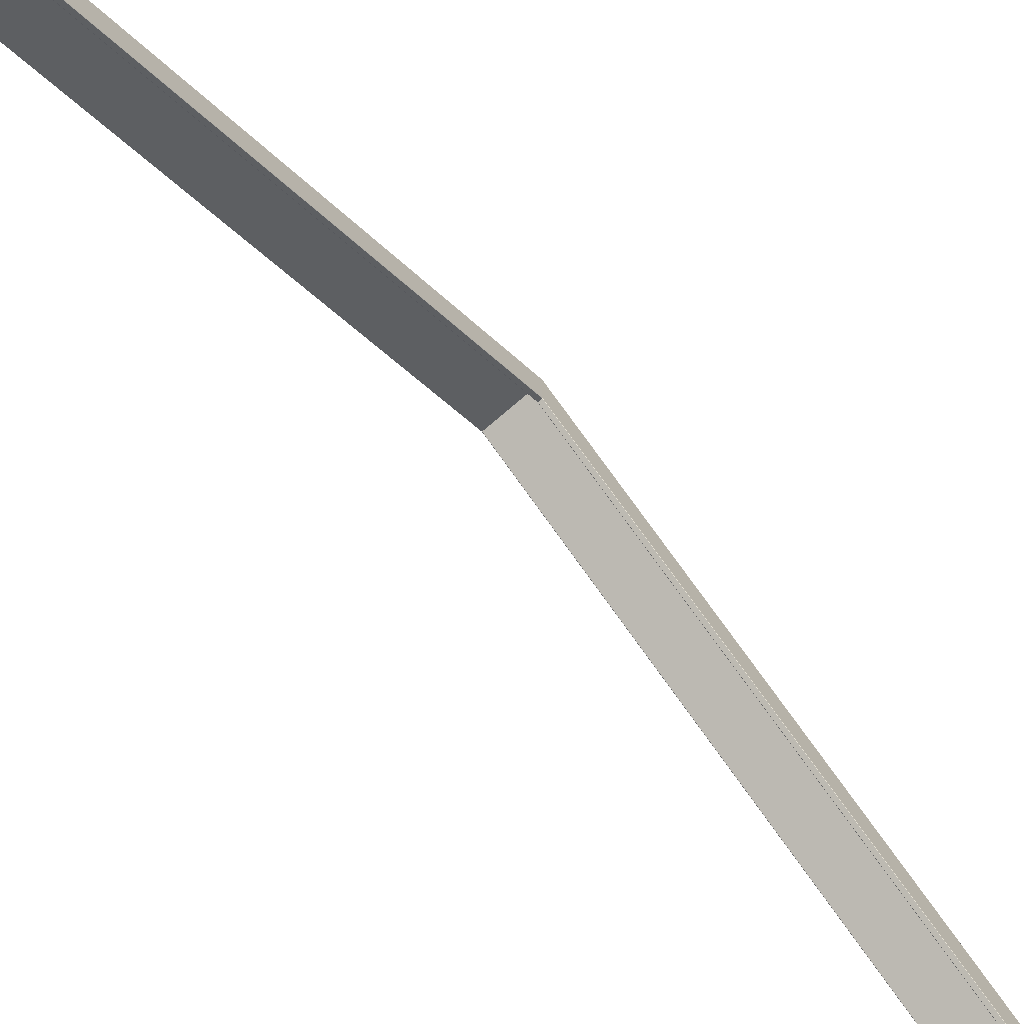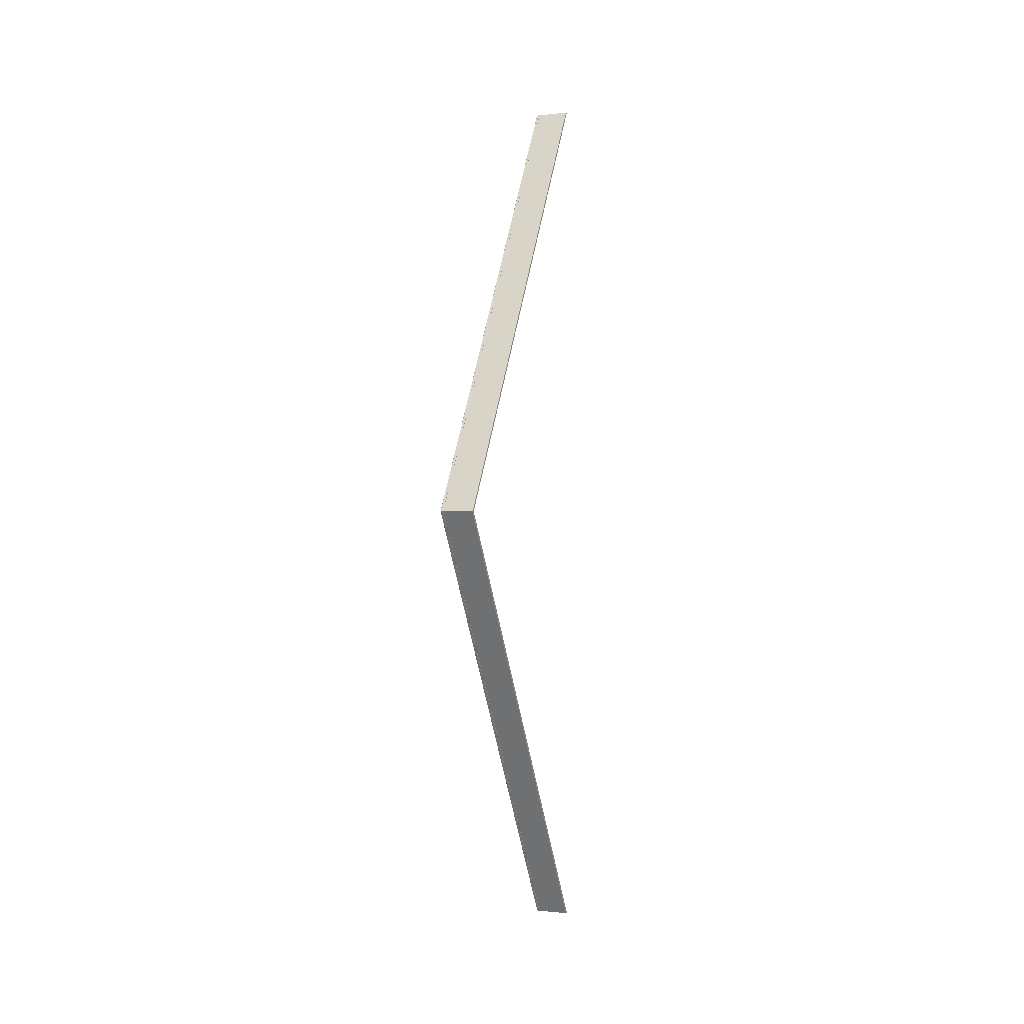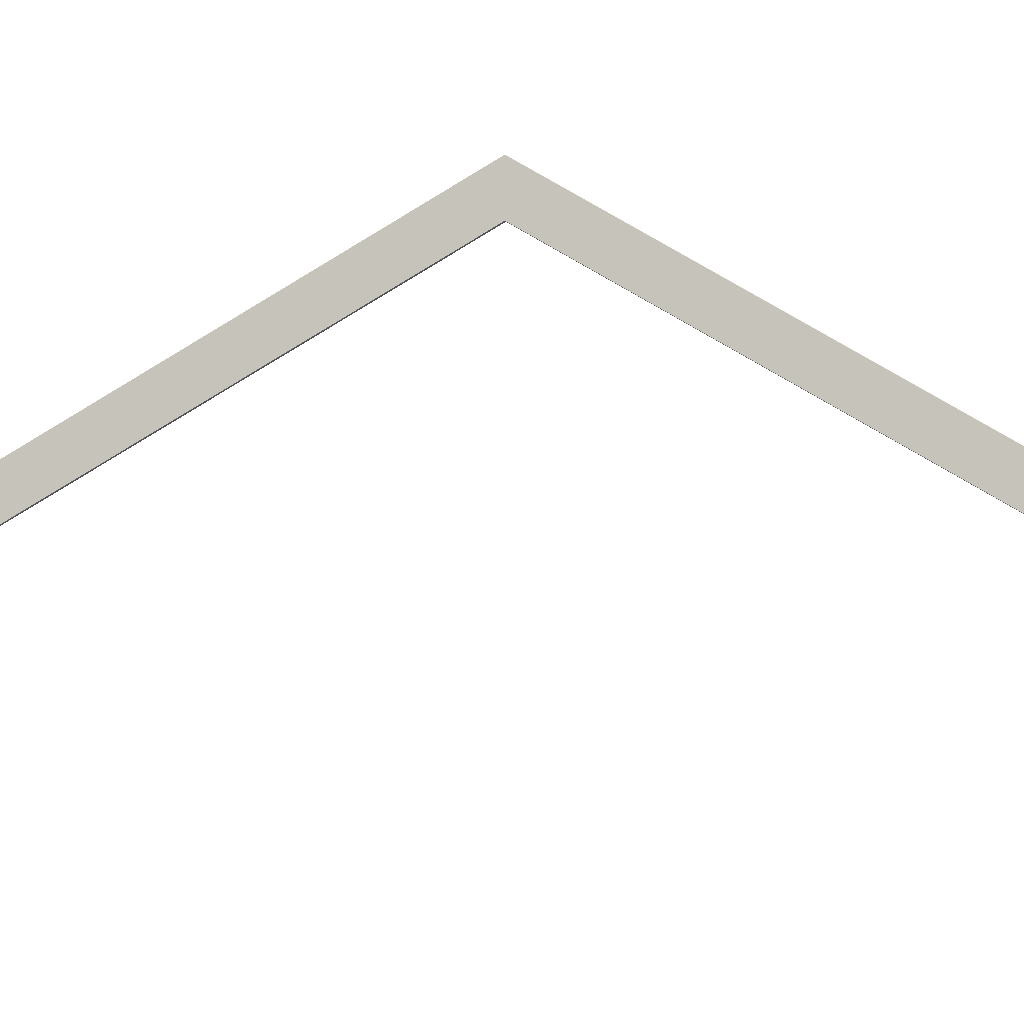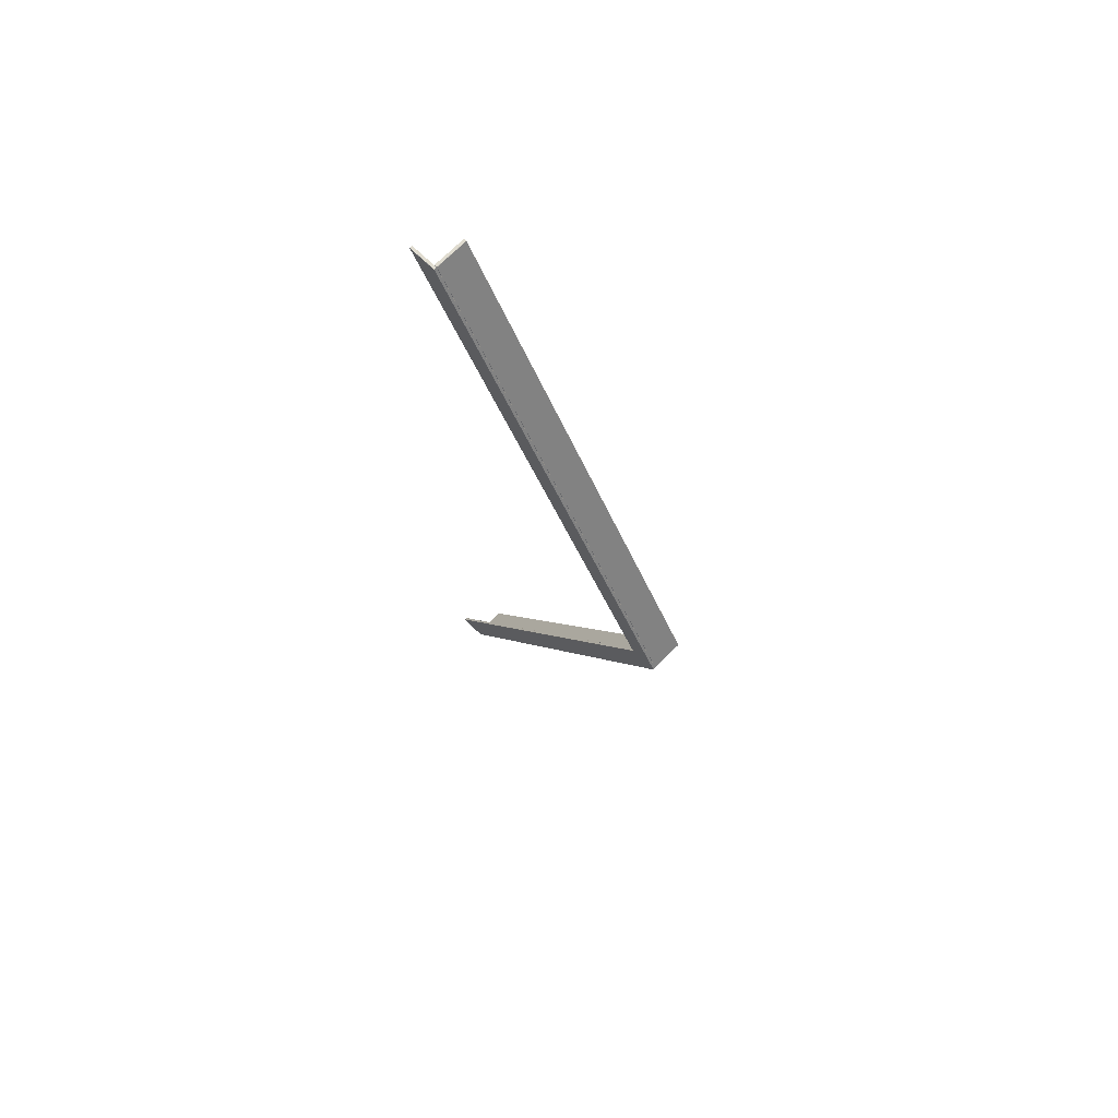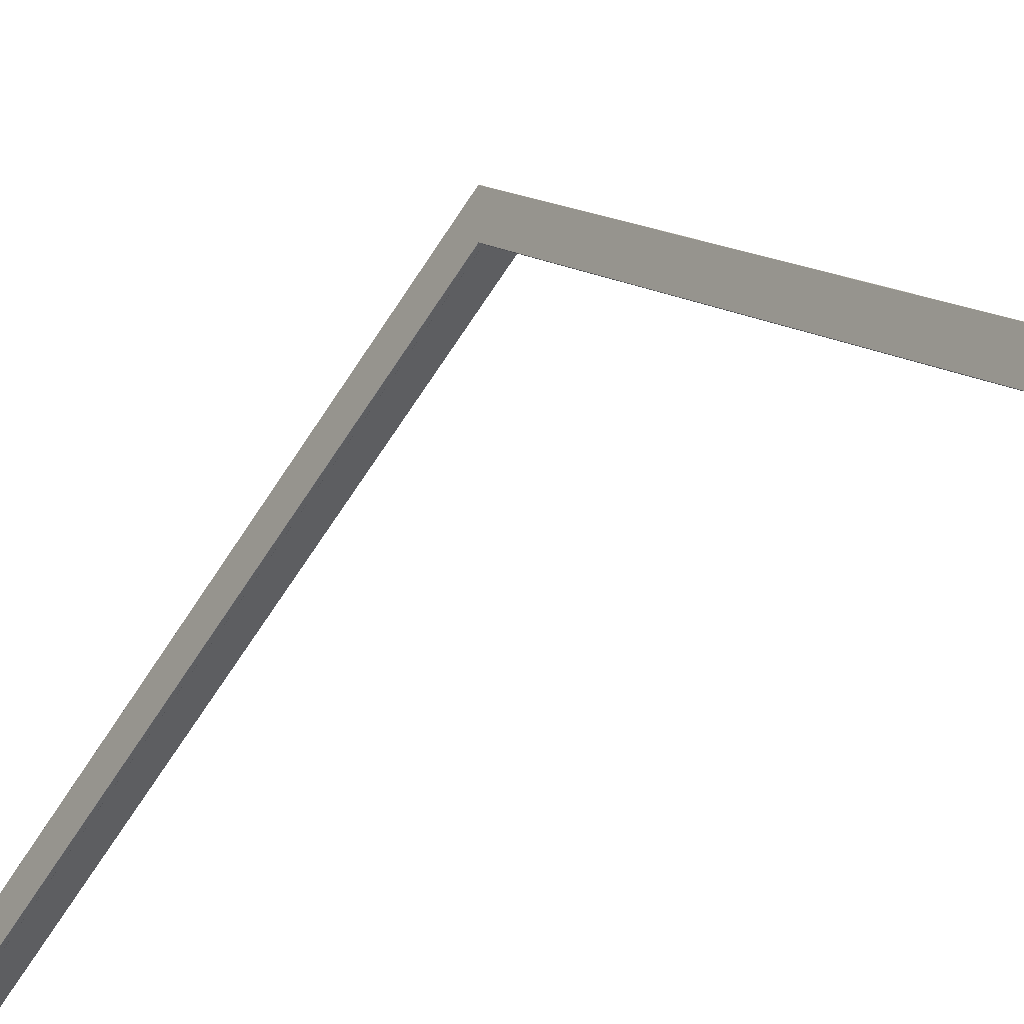
<metadata>
{"format":"obj","ext":"obj","renderer":"f3d","projection":"perspective","resolution":1024,"background":"white","views":[{"elev":-71.0,"azim":41.2,"up":"+Y"},{"elev":-0.3,"azim":-157.5,"up":"+Z"},{"elev":-2.7,"azim":99.5,"up":"+Y"},{"elev":69.7,"azim":134.4,"up":"+Z"},{"elev":-23.0,"azim":143.2,"up":"+Y"}]}
</metadata>
<code>
o zadeldak_roof_side_small_6000
v 0.1157 0.03173 3.241
v 0.1157 0.03223 3.242
v 0.1147 0.03296 3.241
v 0.1147 0.2246 3.241
v 0.1157 0.2242 3.242
v 0.1157 0.2257 3.241
v 0.1337 0.2257 3.241
v 0.1337 0.2242 3.242
v 0.1347 0.2246 3.241
v 0.1347 0.03296 3.241
v 0.1337 0.03223 3.242
v 0.1337 0.03173 3.241
v 0.1147 0.2246 3.241
v 0.1147 0.2069 3.241
v 0.1137 0.2257 3.241
v -0.1152 0.2057 3.241
v 0.1137 0.2057 3.241
v 0.1137 0.2062 3.242
v -0.1152 0.2062 3.242
v -0.1162 0.2069 3.241
v -0.1162 0.2246 3.241
v -0.1152 0.2242 3.242
v -0.1152 0.2257 3.241
v 0.1137 0.2242 3.242
v -0.1162 0.2069 -3.241
v -0.1152 0.2062 -3.242
v 0.1137 0.2062 -3.242
v 0.1137 0.2057 -3.241
v -0.1152 0.2057 -3.241
v 0.1137 0.2257 -3.241
v 0.1147 0.2069 -3.241
v 0.1147 0.2246 -3.241
v 0.1337 0.03173 -3.241
v 0.1337 0.03223 -3.242
v 0.1347 0.03296 -3.241
v 0.1347 0.2246 -3.241
v 0.1337 0.2242 -3.242
v 0.1337 0.2257 -3.241
v 0.1157 0.2257 -3.241
v 0.1157 0.2242 -3.242
v 0.1147 0.2246 -3.241
v 0.1147 0.03296 -3.241
v 0.1157 0.03223 -3.242
v 0.1157 0.03173 -3.241
v 0.1348 1.904 0
v 0.1137 2.097 -0
v -0.1162 0.2246 -3.241
v -0.1152 0.2242 -3.242
v -0.1152 0.2257 -3.241
v 0.1137 0.2242 -3.242
v 0.1147 1.904 0
v 0.1337 2.097 0
v 0.1337 1.903 0
v -0.1151 2.077 0
v 0.1157 2.097 0
v 0.1347 2.096 0
v -0.1152 2.097 0
v 0.1148 2.078 0
v 0.1147 2.096 0
v -0.1162 2.096 0
v 0.1147 2.096 0
v -0.1162 2.078 0
v 0.1158 1.903 0
v 0.1137 2.077 0
f 1 2 3
f 4 5 6
f 7 8 9
f 10 11 12
f 7 6 5 8
f 4 3 2 5
f 10 9 8 11
f 1 12 11 2
f 5 2 11 8
f 10 12 45
f 12 53 45
f 16 17 18 19
f 14 18 17
f 16 19 20
f 21 22 23
f 15 24 13
f 21 20 19 22
f 20 62 54
f 14 13 24 18
f 19 18 24 22
f 15 23 22 24
f 16 20 54
f 7 9 56 52
f 21 23 57 60
f 31 27 50 32
f 26 48 50 27
f 47 48 26 25
f 31 28 27
f 33 45 53
f 47 49 48
f 44 43 34 33
f 29 25 26
f 25 54 62
f 30 50 48 49
f 35 33 34
f 30 32 50
f 38 37 40 39
f 35 45 33
f 44 42 43
f 29 54 25
f 29 26 27 28
f 38 36 37
f 41 39 40
f 58 14 17
f 60 62 20 21
f 51 63 3
f 63 53 12 1
f 64 58 17
f 63 1 3
f 61 51 3 4
f 35 34 37 36
f 41 40 43 42
f 58 59 13 14
f 46 57 23 15
f 55 61 4 6
f 45 56 9 10
f 59 46 15 13
f 54 64 17 16
f 52 55 6 7
f 40 37 34 43
f 38 52 56 36
f 47 60 57 49
f 58 28 31
f 60 47 25 62
f 51 42 63
f 63 44 33 53
f 64 28 58
f 63 42 44
f 61 41 42 51
f 58 31 32 59
f 46 30 49 57
f 55 39 41 61
f 45 35 36 56
f 59 32 30 46
f 54 29 28 64
f 52 38 39 55

</code>
